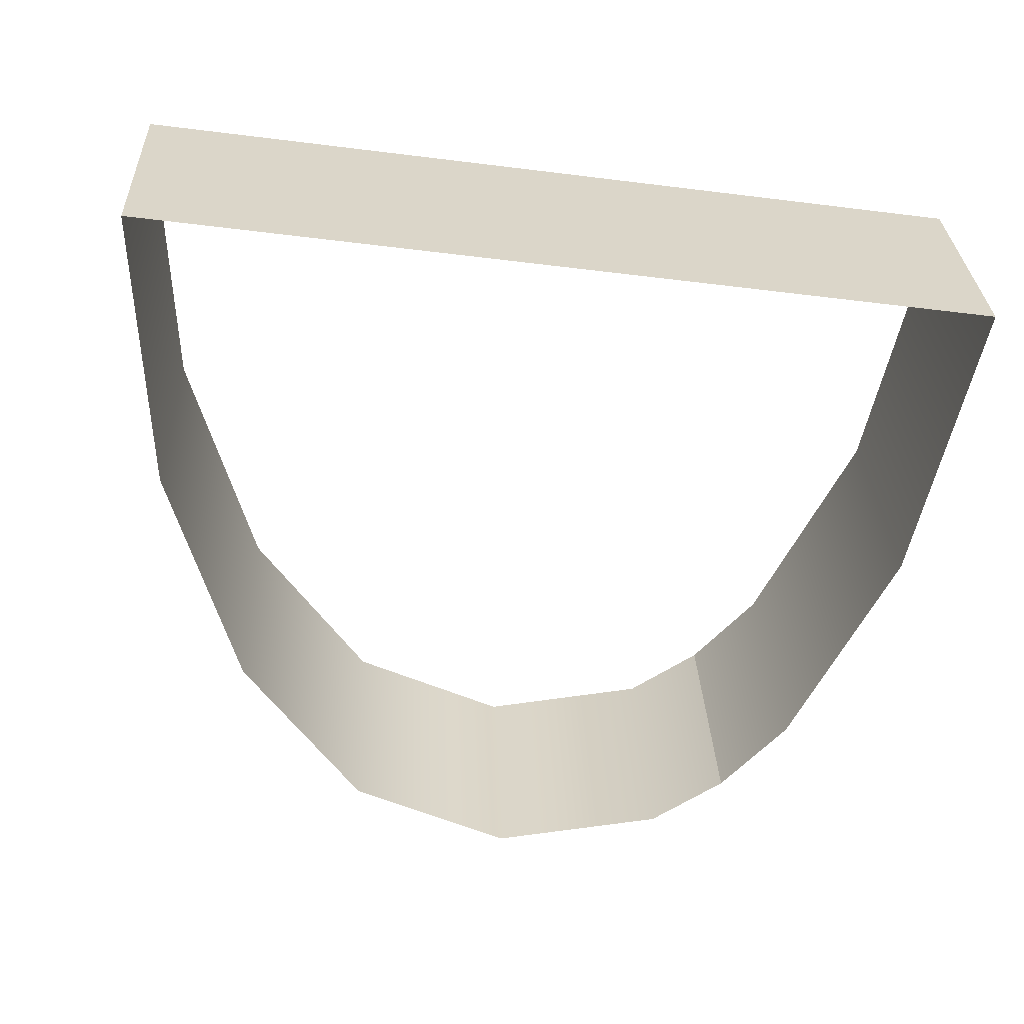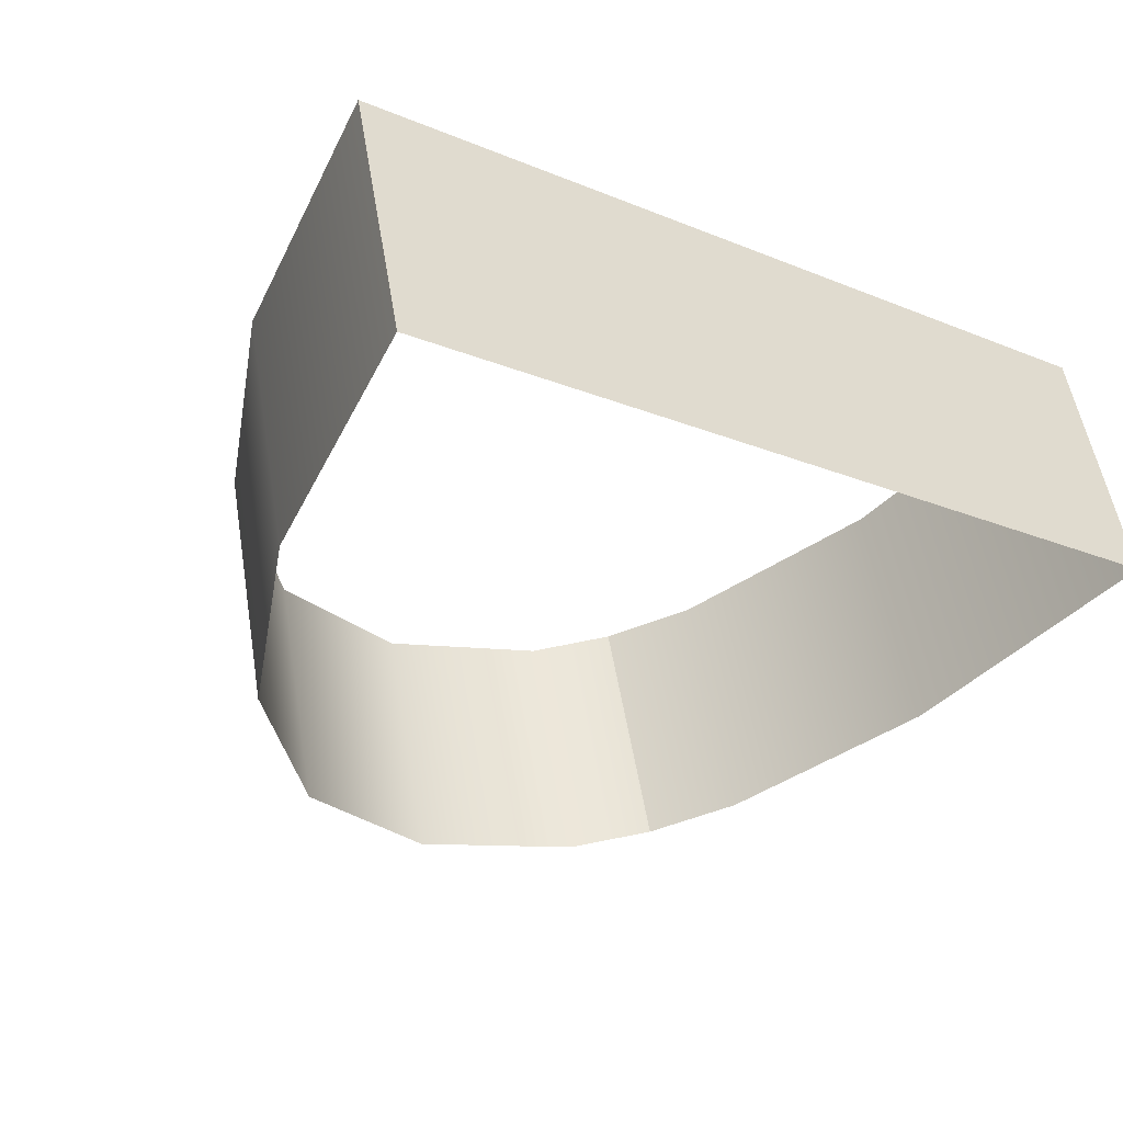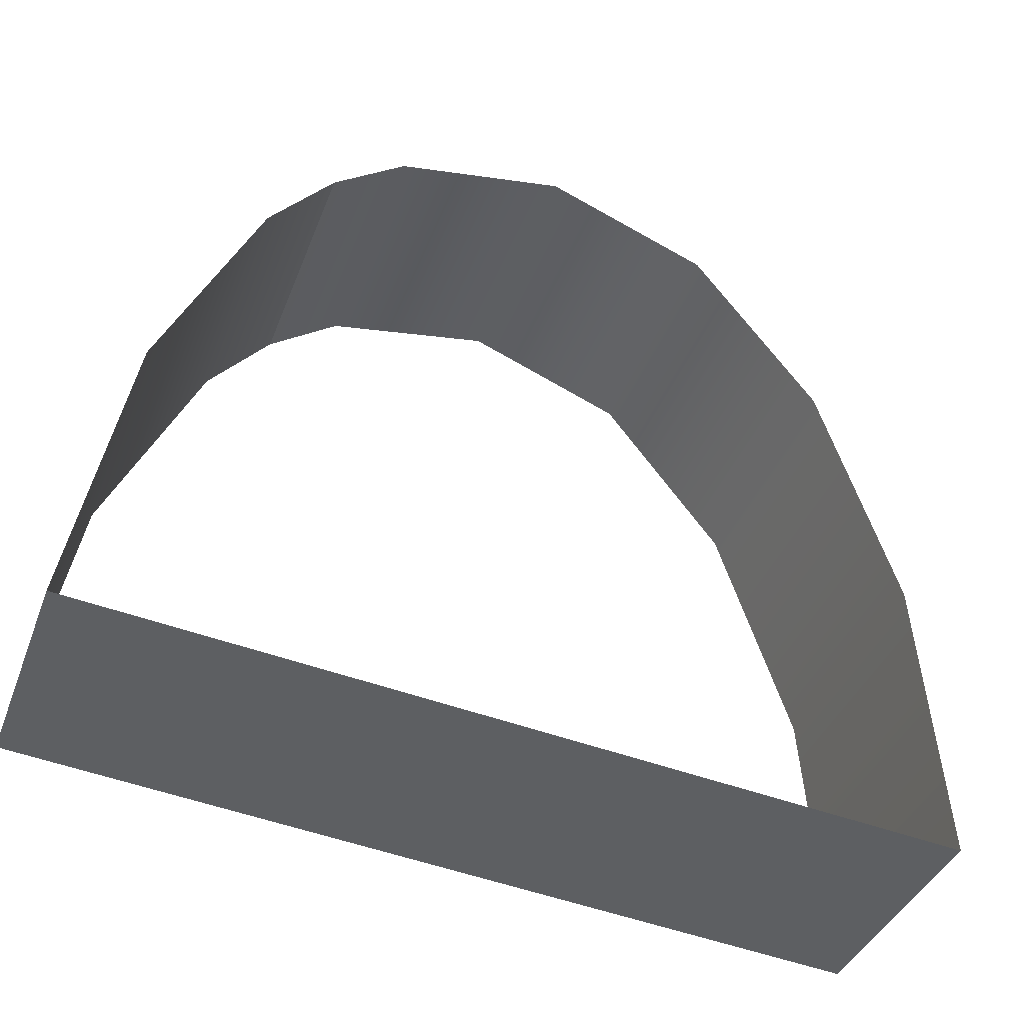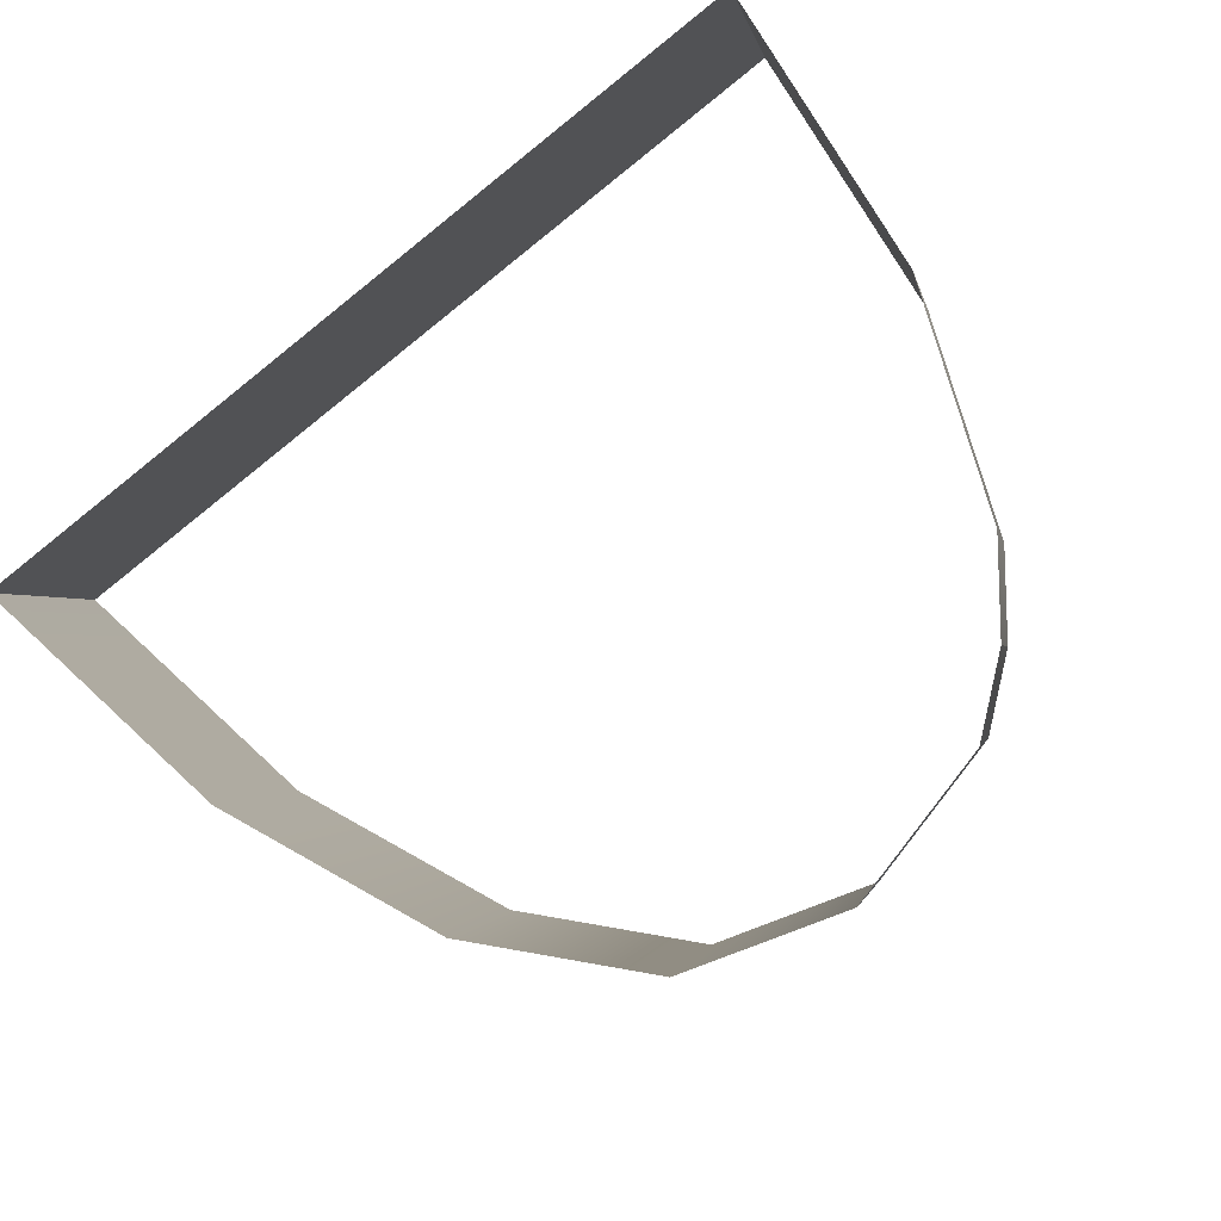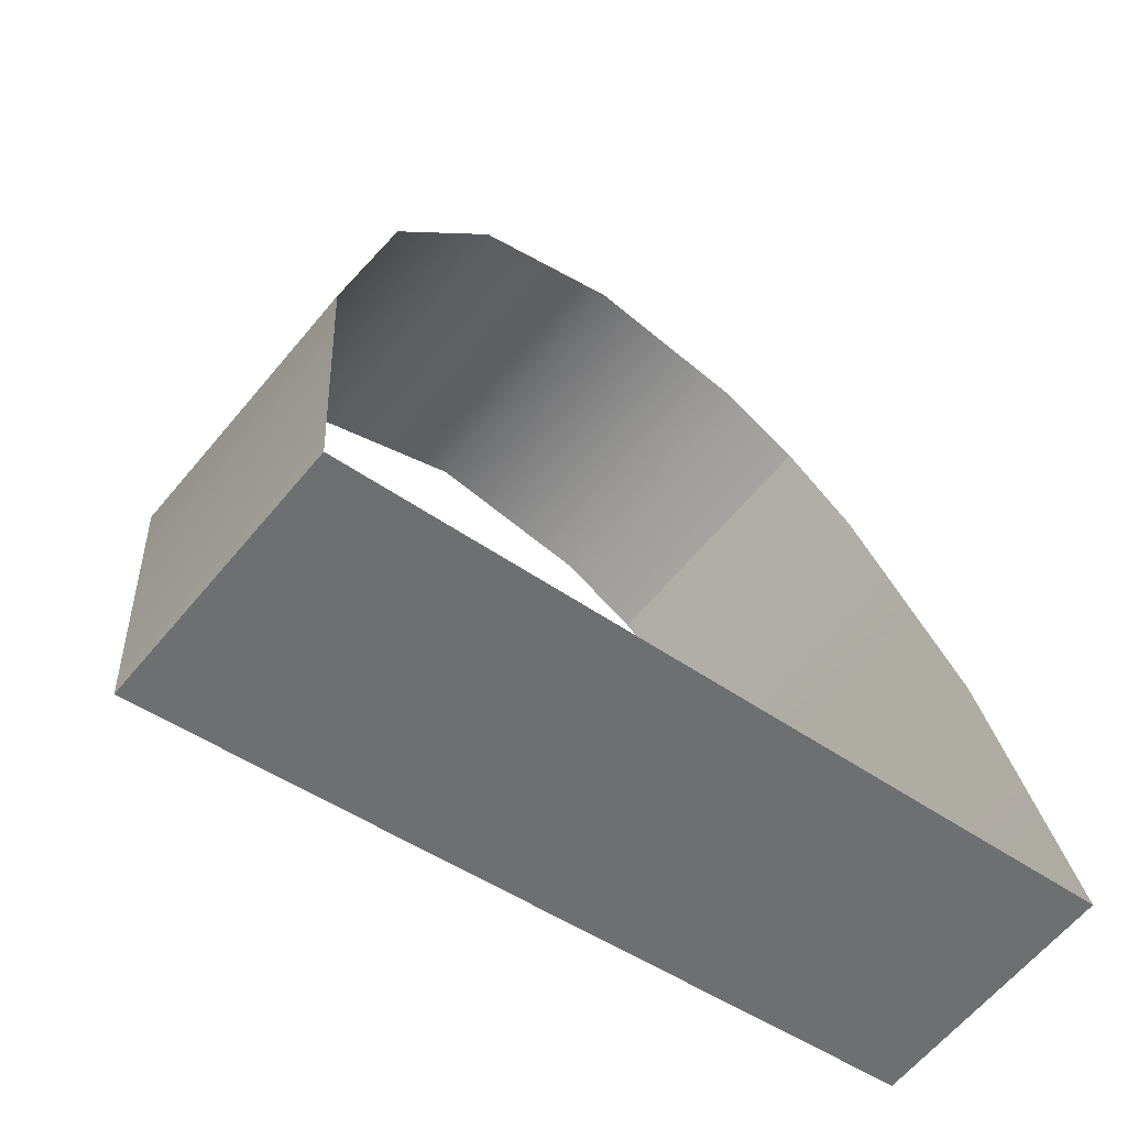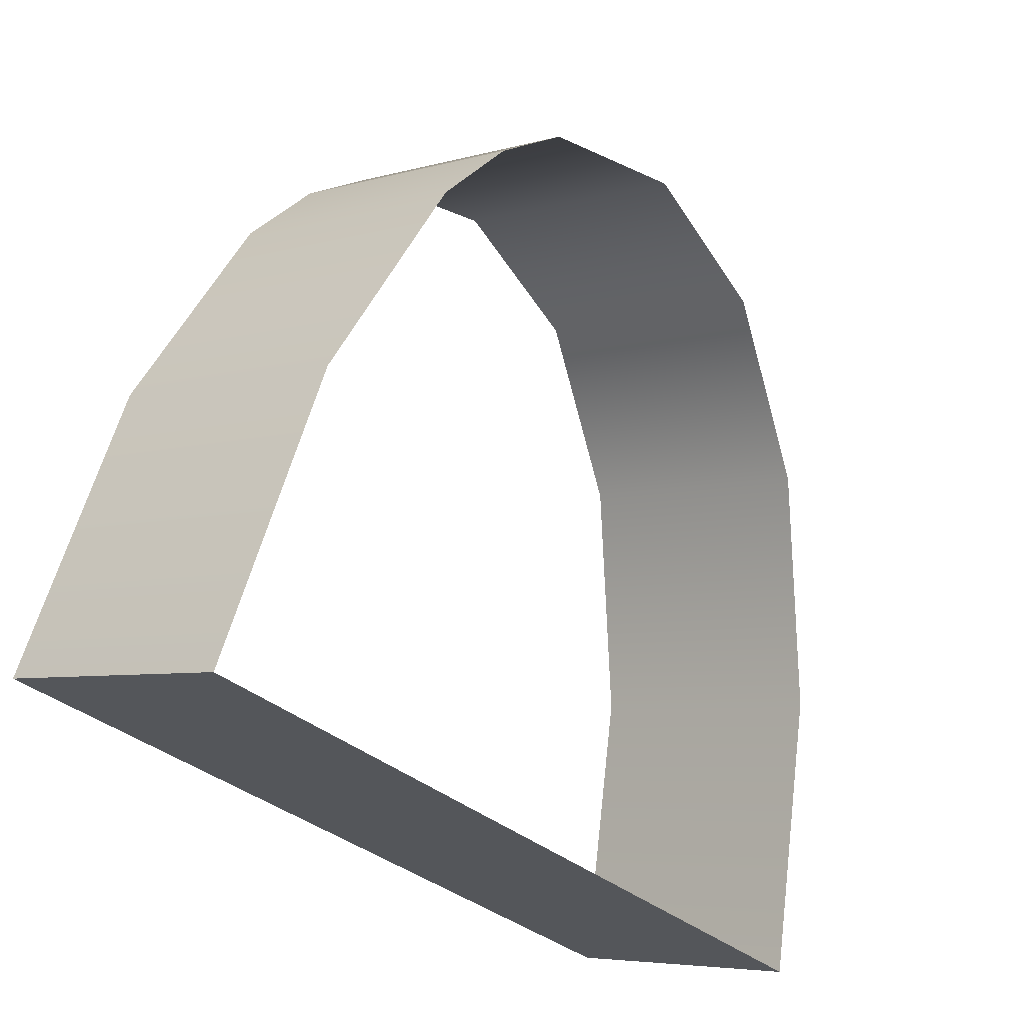
<metadata>
{"format":"obj","ext":"obj","renderer":"f3d","projection":"perspective","resolution":1024,"background":"white","views":[{"elev":-44.3,"azim":-8.4,"up":"+Z"},{"elev":-21.7,"azim":-36.1,"up":"+Z"},{"elev":-55.6,"azim":159.8,"up":"+Y"},{"elev":-78.3,"azim":38.6,"up":"+Z"},{"elev":-41.9,"azim":-41.8,"up":"+Y"},{"elev":-31.6,"azim":127.5,"up":"+Y"}]}
</metadata>
<code>
o #ID849
v 0.1195 0.5216 0.4059
v 0.1195 0.5205 0.4054
v 0.1195 0.5208 0.4062
v 0.1195 0.5214 0.4052
v 0.1195 0.5214 0.4052
v 0.1195 0.5216 0.4059
v 0.1195 0.5205 0.4054
v 0.1195 0.5208 0.4062
v 0.1169 0.5208 0.4062
v 0.1195 0.5205 0.4054
v 0.1169 0.5205 0.4054
v 0.1195 0.5208 0.4062
v 0.1195 0.5208 0.4062
v 0.1169 0.5208 0.4062
v 0.1195 0.5205 0.4054
v 0.1169 0.5205 0.4054
v 0.1192 0.5223 0.4057
v 0.1192 0.5221 0.405
v 0.1192 0.5221 0.405
v 0.1192 0.5223 0.4057
v 0.117 0.5214 0.4052
v 0.1169 0.5208 0.4062
v 0.1169 0.5205 0.4054
v 0.117 0.5216 0.4059
v 0.117 0.5216 0.4059
v 0.117 0.5214 0.4052
v 0.1169 0.5208 0.4062
v 0.1169 0.5205 0.4054
v 0.119 0.5223 0.4049
v 0.119 0.5225 0.4057
v 0.119 0.5225 0.4057
v 0.119 0.5223 0.4049
v 0.1174 0.522 0.405
v 0.1174 0.5223 0.4057
v 0.1174 0.5223 0.4057
v 0.1174 0.522 0.405
v 0.119 0.5225 0.4057
v 0.1188 0.5225 0.4048
v 0.119 0.5223 0.4049
v 0.1188 0.5227 0.4056
v 0.1188 0.5227 0.4056
v 0.119 0.5225 0.4057
v 0.1188 0.5225 0.4048
v 0.119 0.5223 0.4049
v 0.1178 0.5227 0.4056
v 0.1178 0.5225 0.4048
v 0.1178 0.5227 0.4056
v 0.1178 0.5225 0.4048
v 0.1183 0.5226 0.4048
v 0.1183 0.5228 0.4056
v 0.1183 0.5228 0.4056
v 0.1183 0.5226 0.4048
f 1 2 3
f 2 1 4
f 5 6 7
f 8 7 6
f 9 10 11
f 10 9 12
f 13 14 15
f 16 15 14
f 17 4 1
f 4 17 18
f 19 20 5
f 6 5 20
f 21 22 23
f 22 21 24
f 25 26 27
f 28 27 26
f 17 29 18
f 29 17 30
f 31 20 32
f 19 32 20
f 33 24 21
f 24 33 34
f 35 36 25
f 26 25 36
f 37 38 39
f 38 37 40
f 41 42 43
f 44 43 42
f 45 33 46
f 33 45 34
f 35 47 36
f 48 36 47
f 40 49 38
f 49 40 50
f 51 41 52
f 43 52 41
f 49 45 46
f 45 49 50
f 51 52 47
f 48 47 52

</code>
